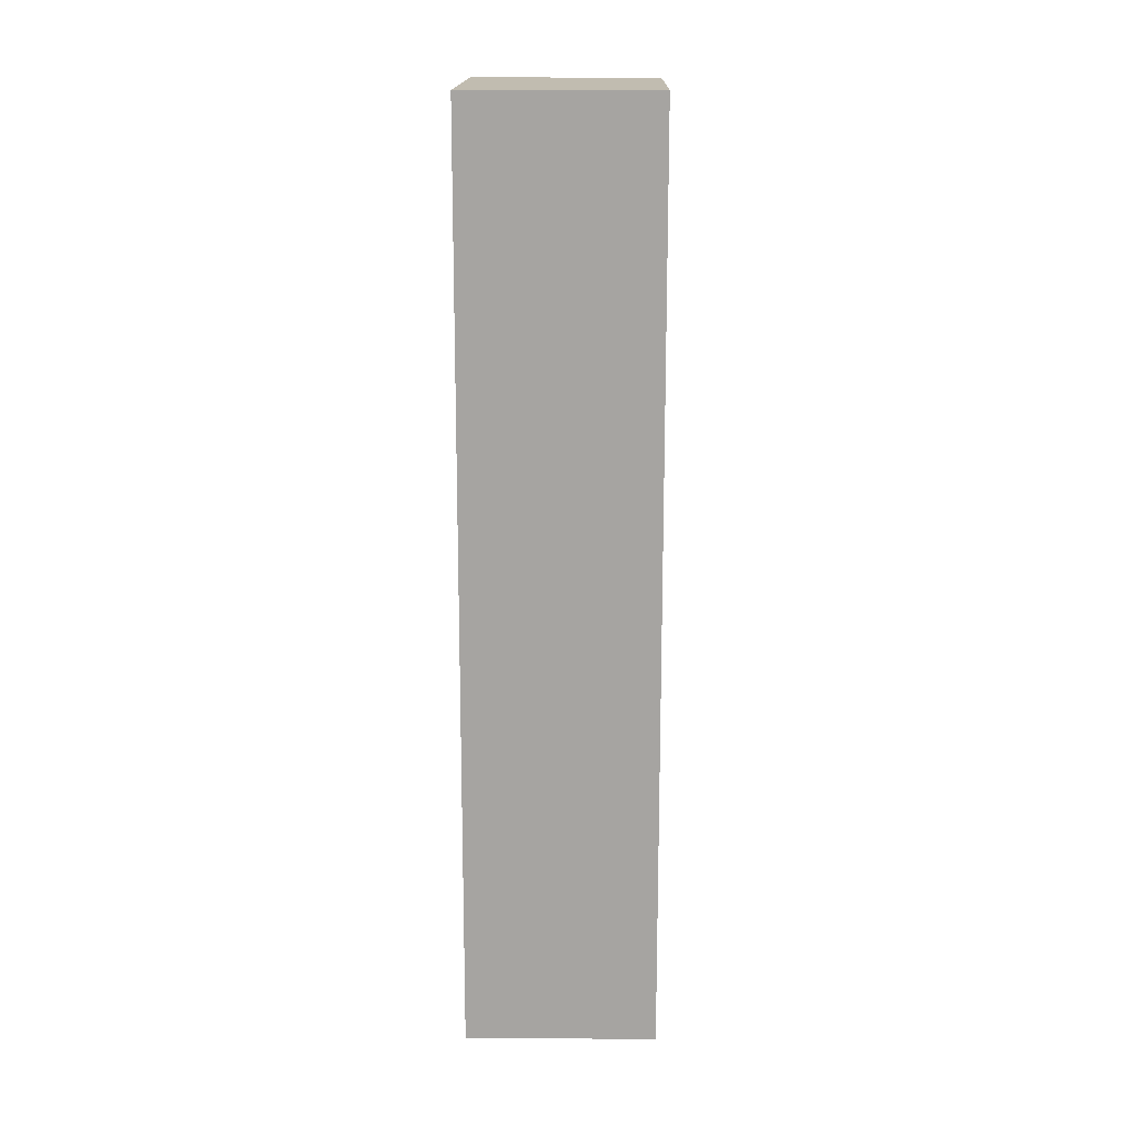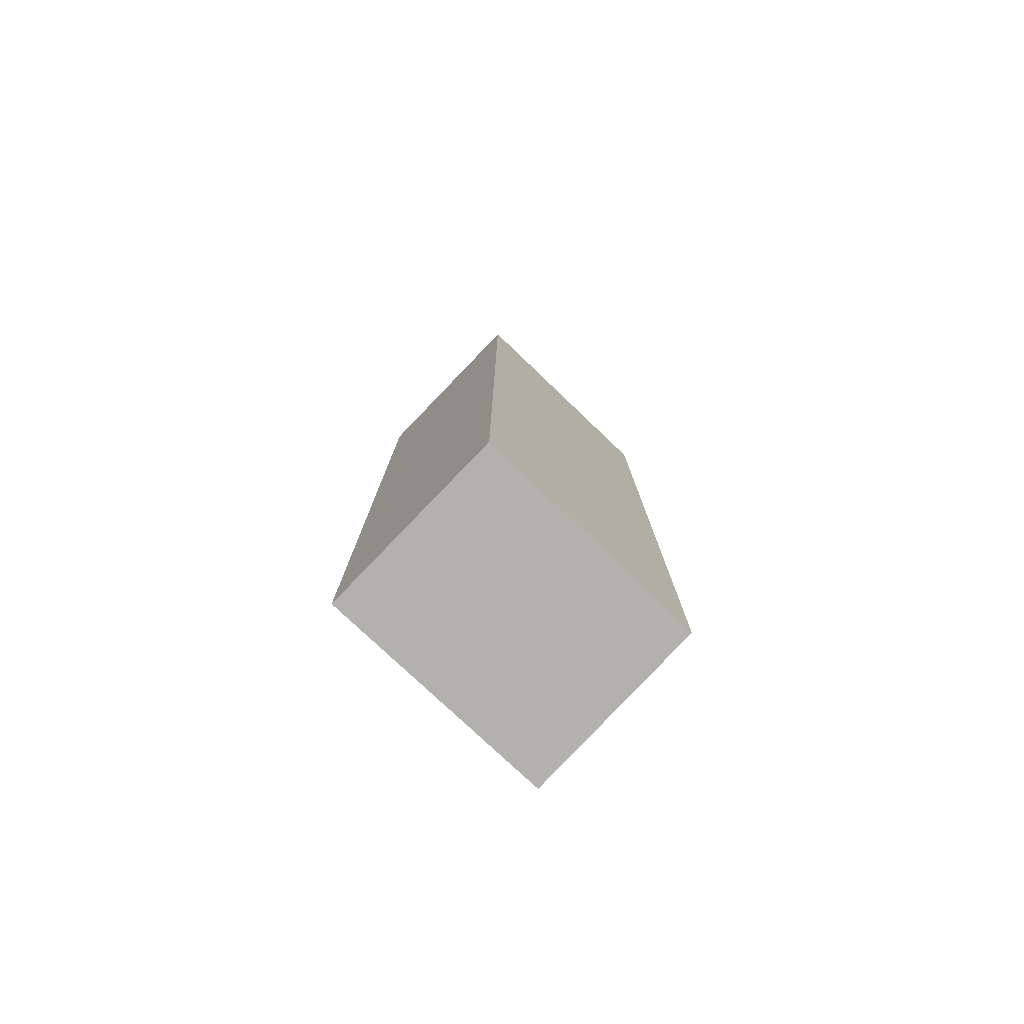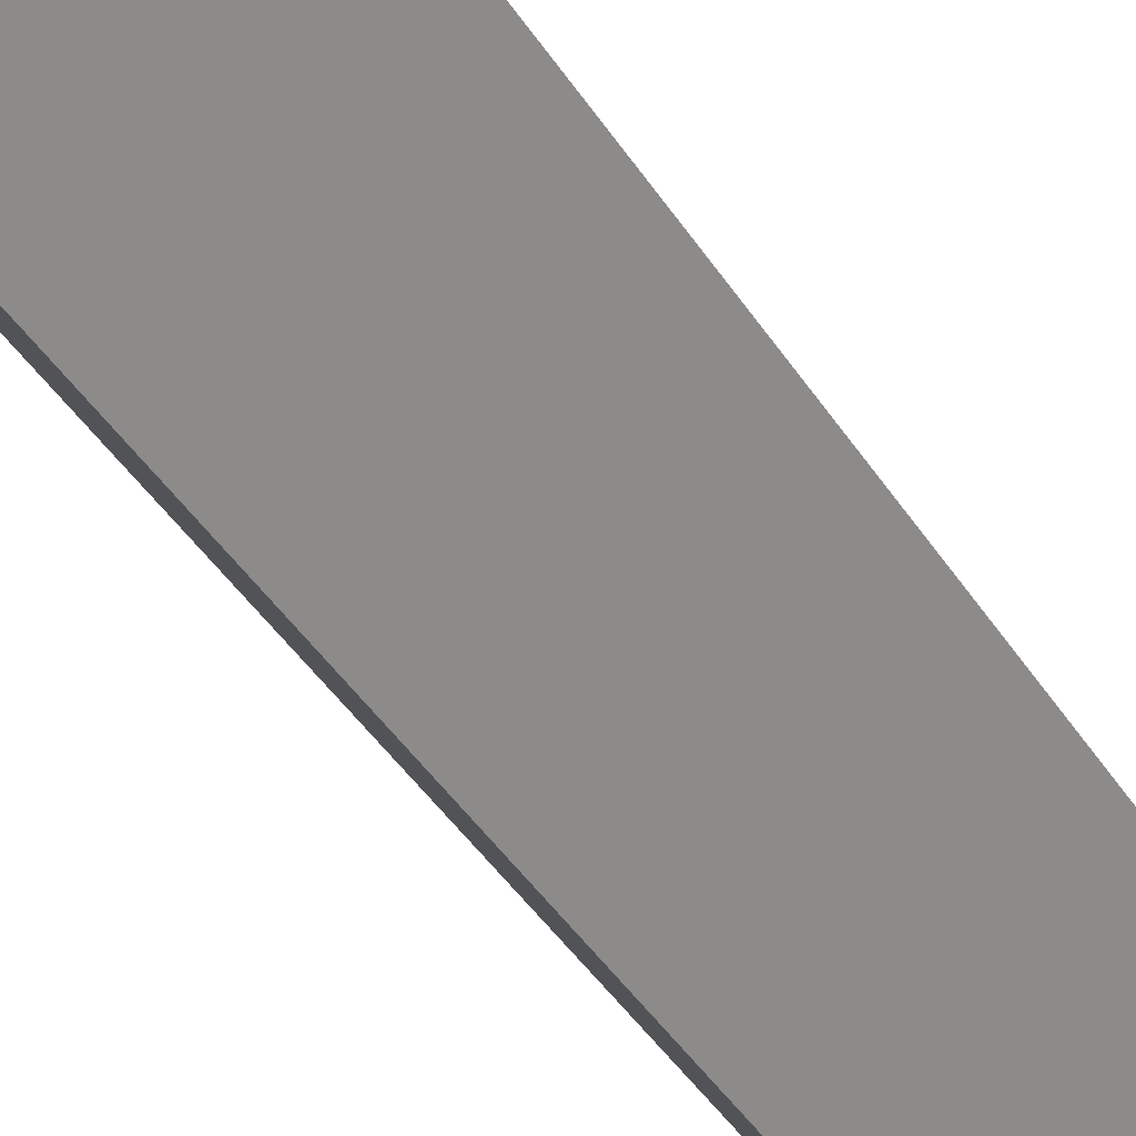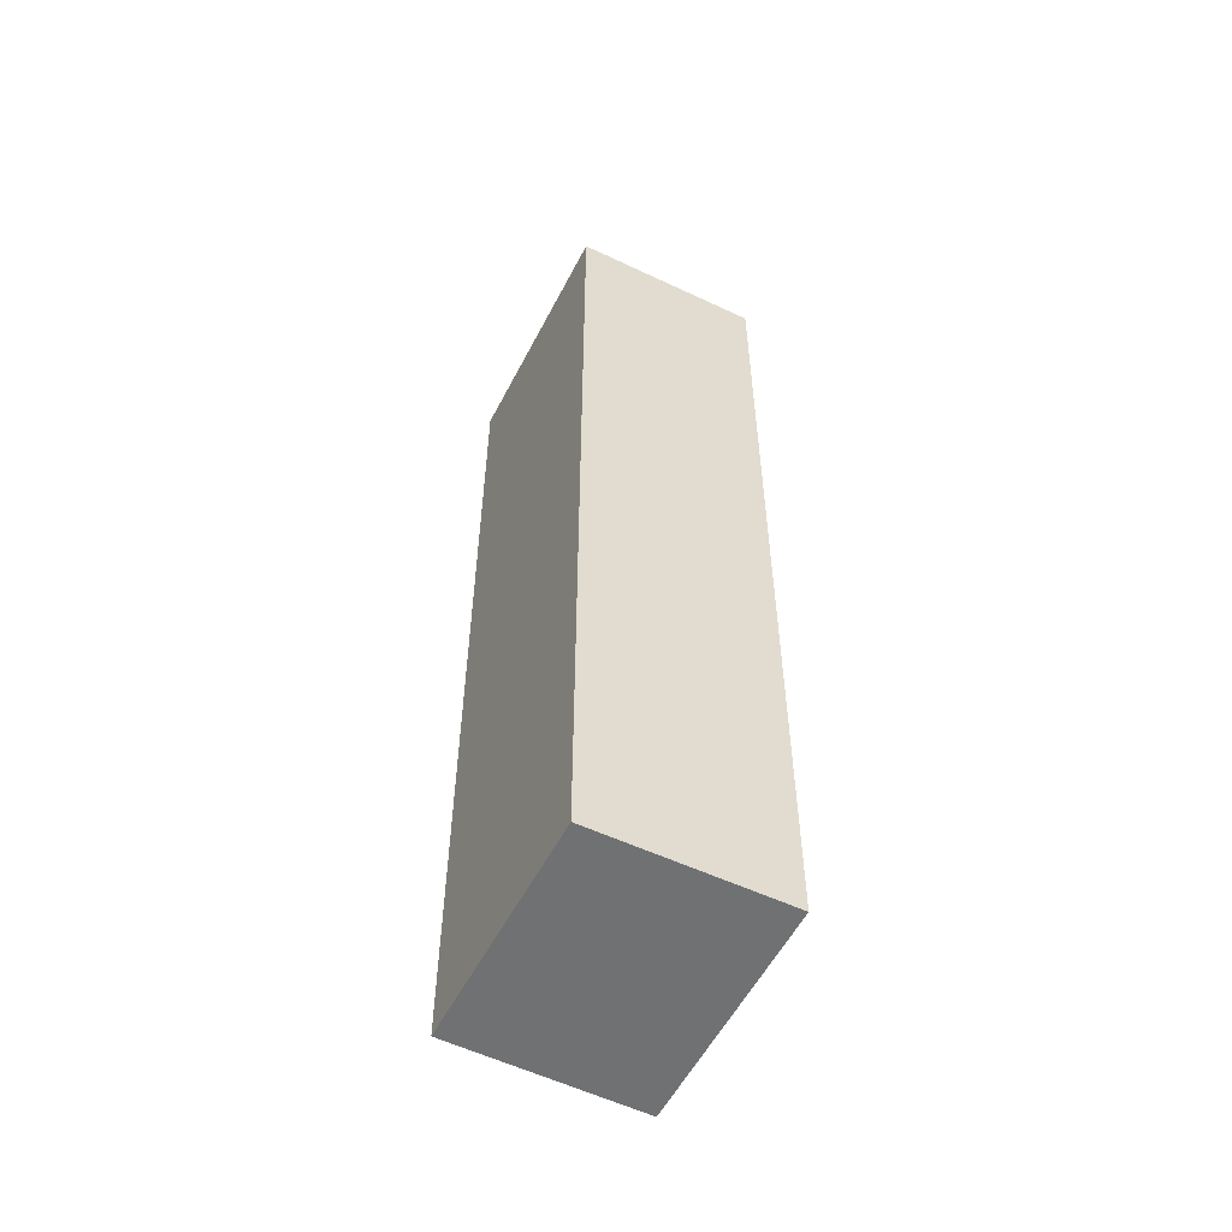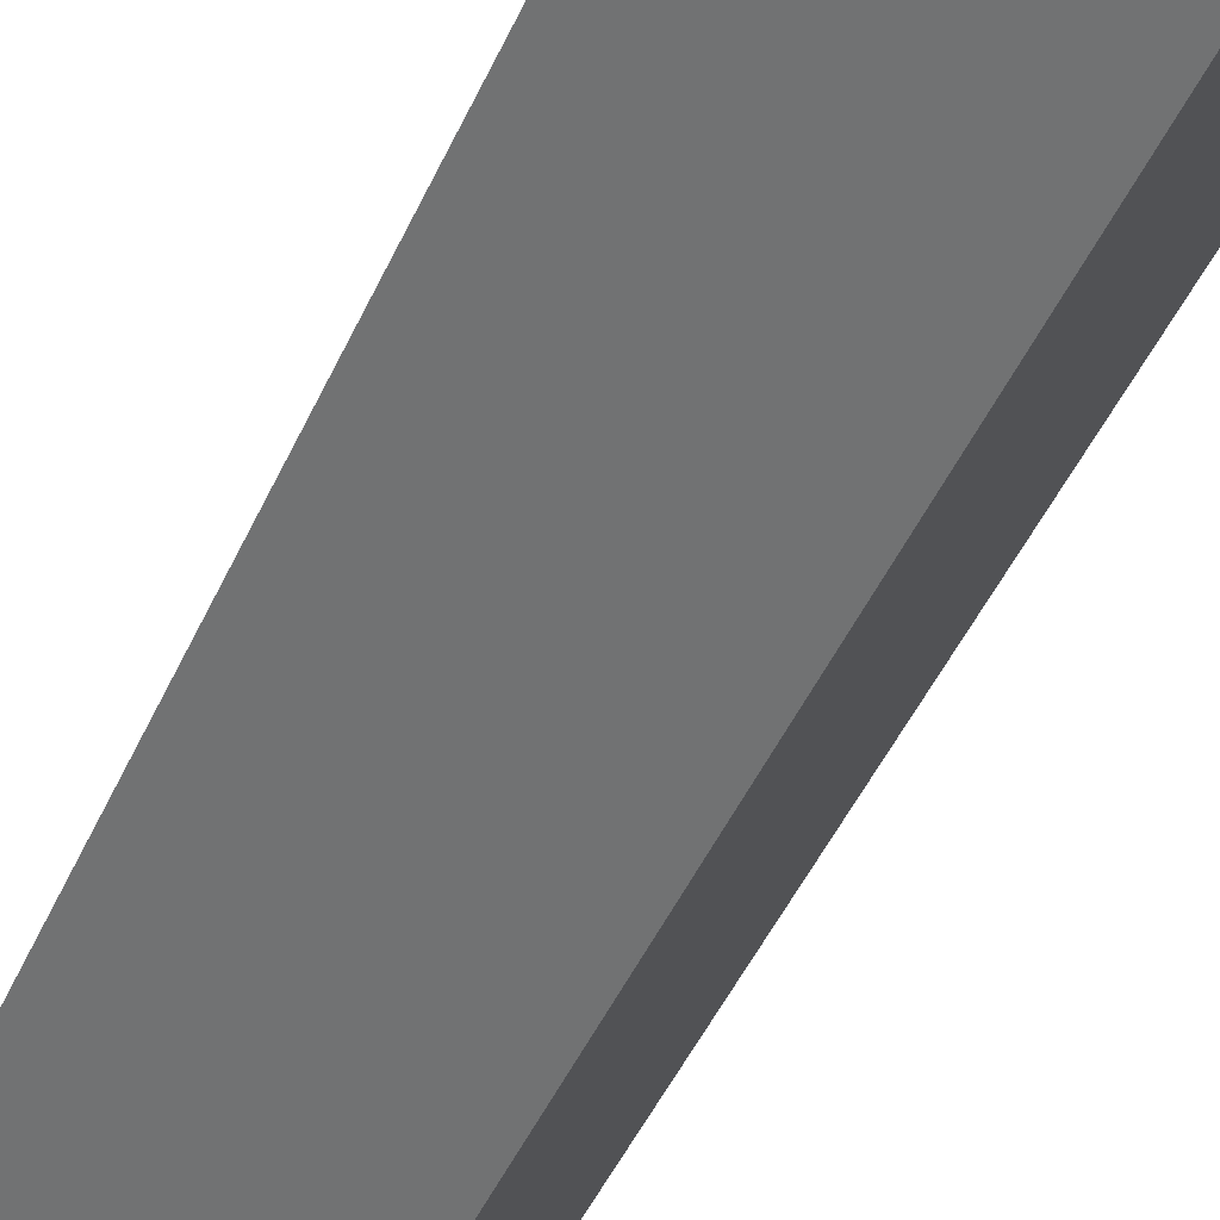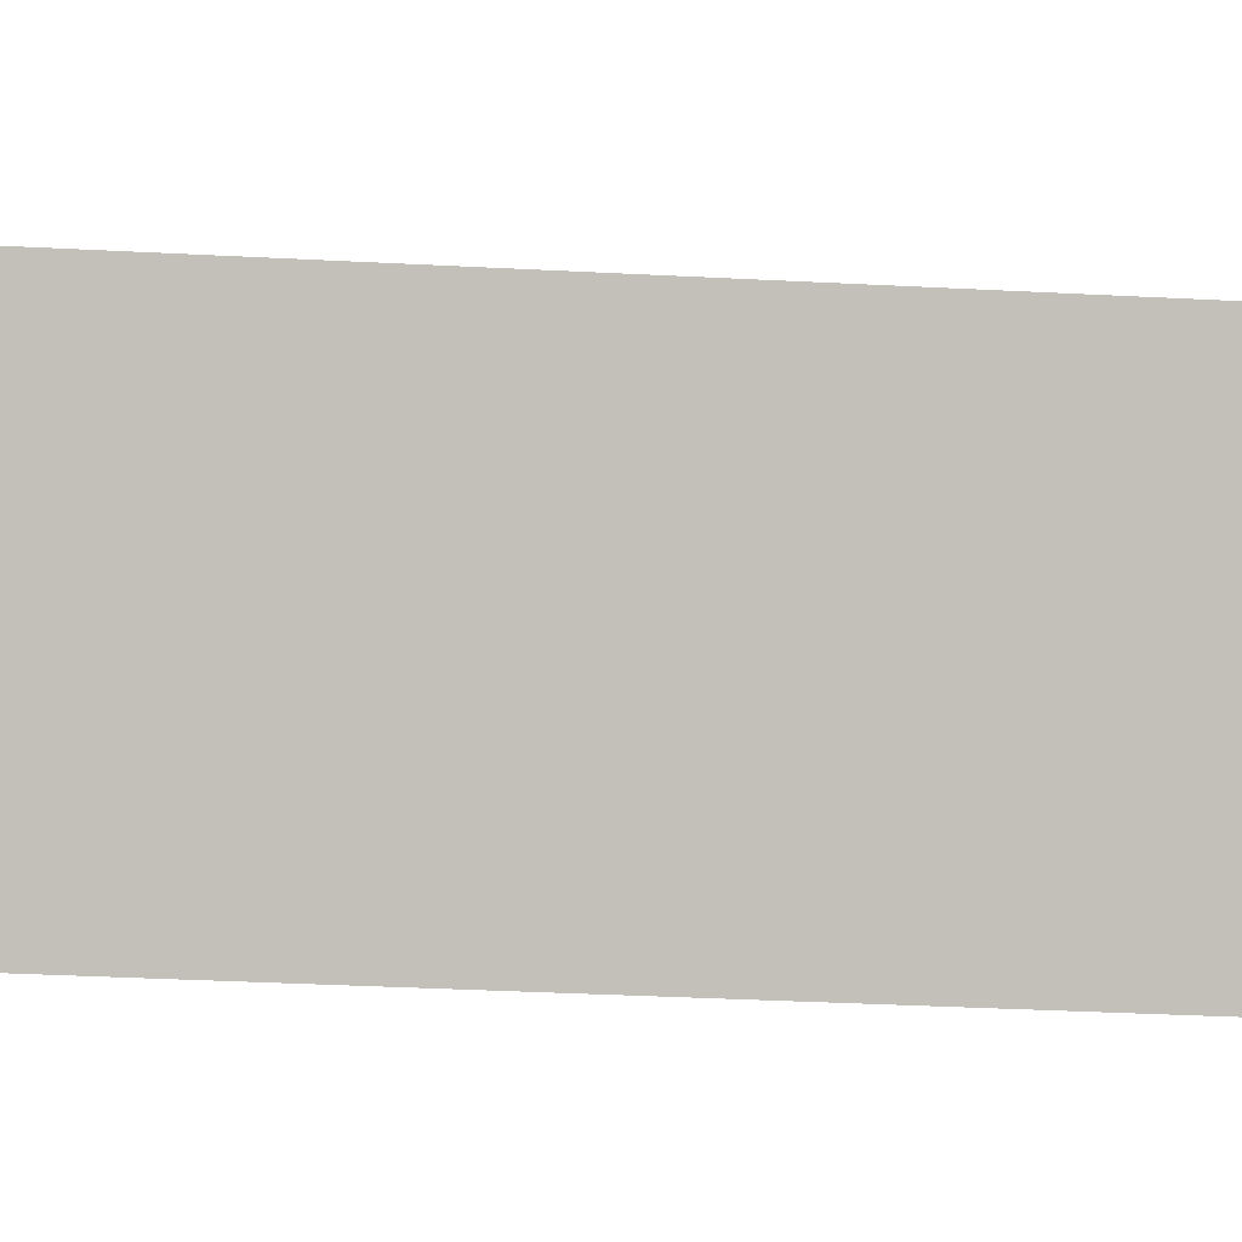
<metadata>
{"format":"obj","ext":"obj","renderer":"f3d","projection":"perspective","resolution":1024,"background":"white","views":[{"elev":16.4,"azim":-146.1,"up":"+Y"},{"elev":-78.9,"azim":-100.7,"up":"+Y"},{"elev":-44.7,"azim":-149.0,"up":"+Z"},{"elev":-55.2,"azim":5.9,"up":"+Y"},{"elev":-45.8,"azim":-23.0,"up":"+Z"},{"elev":-29.3,"azim":85.3,"up":"+Z"}]}
</metadata>
<code>
v  2.199 12.77 -1.44
v  1.763 12.77 2.715
v  3.96 12.77 1.325
v  0 12.77 7.816e-16
v  1.763 -1.662e-16 2.715
v  3.96 -8.113e-17 1.325
v  2.199 8.817e-17 -1.44
v  0 0 0
g defaultobject
f 1 2 3
f 2 1 4
f 5 3 2
f 3 5 6
f 6 1 3
f 1 6 7
f 7 4 1
f 4 7 8
f 8 2 4
f 2 8 5
f 5 7 6
f 7 5 8

</code>
